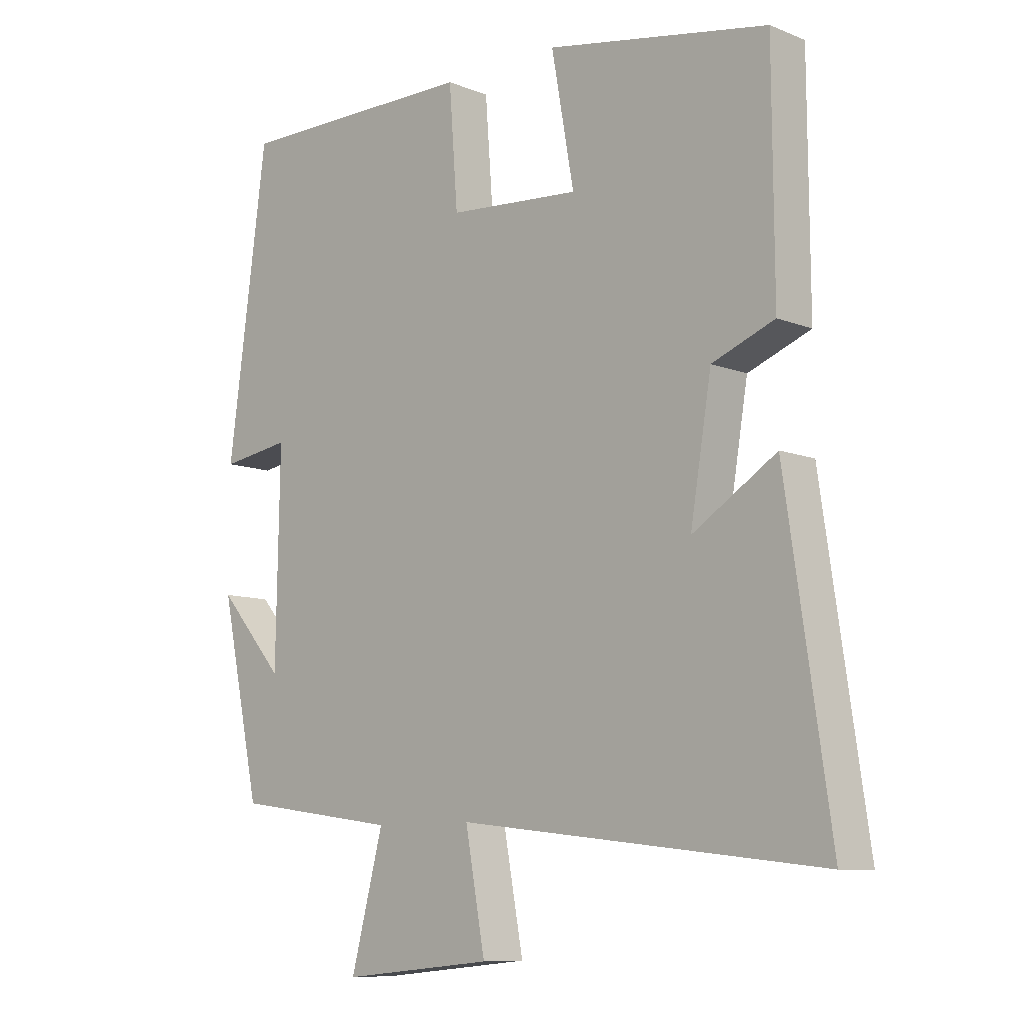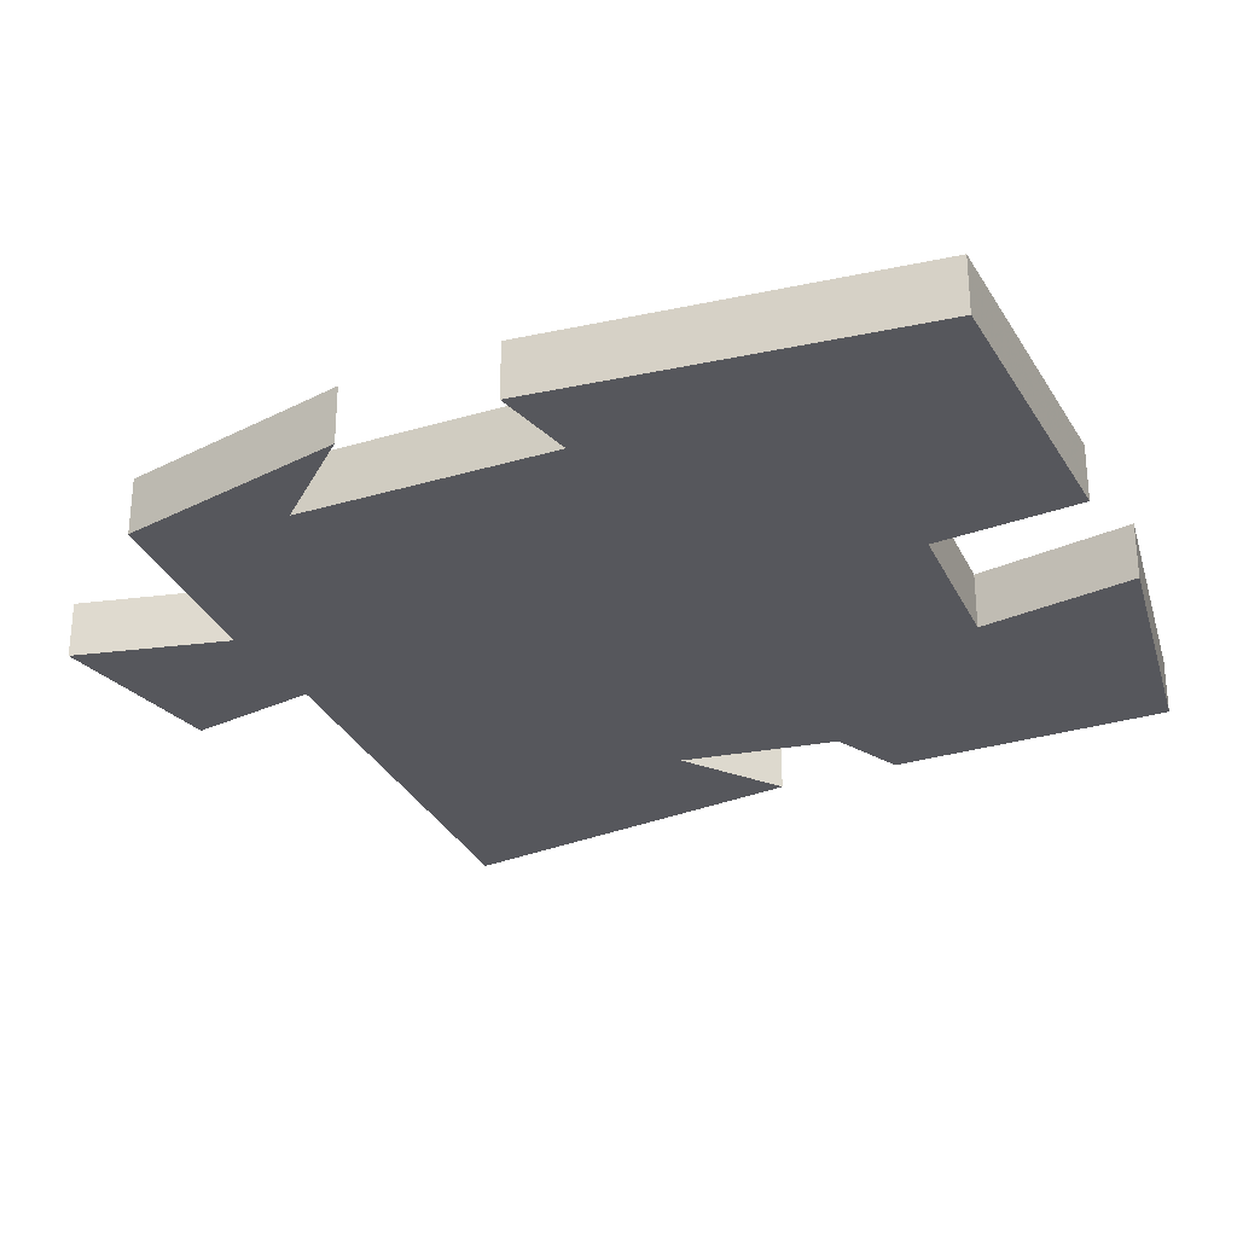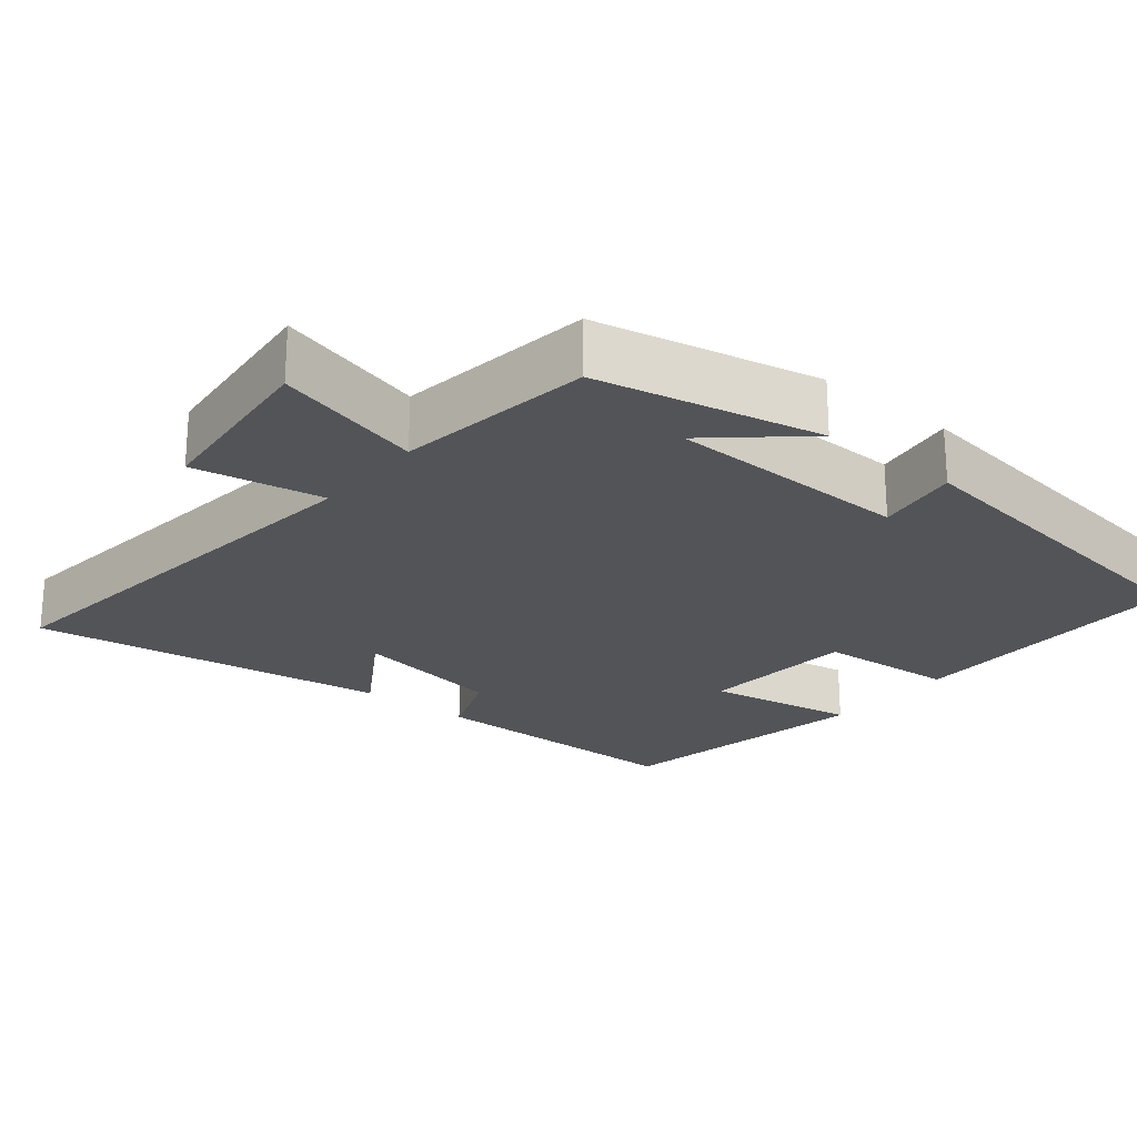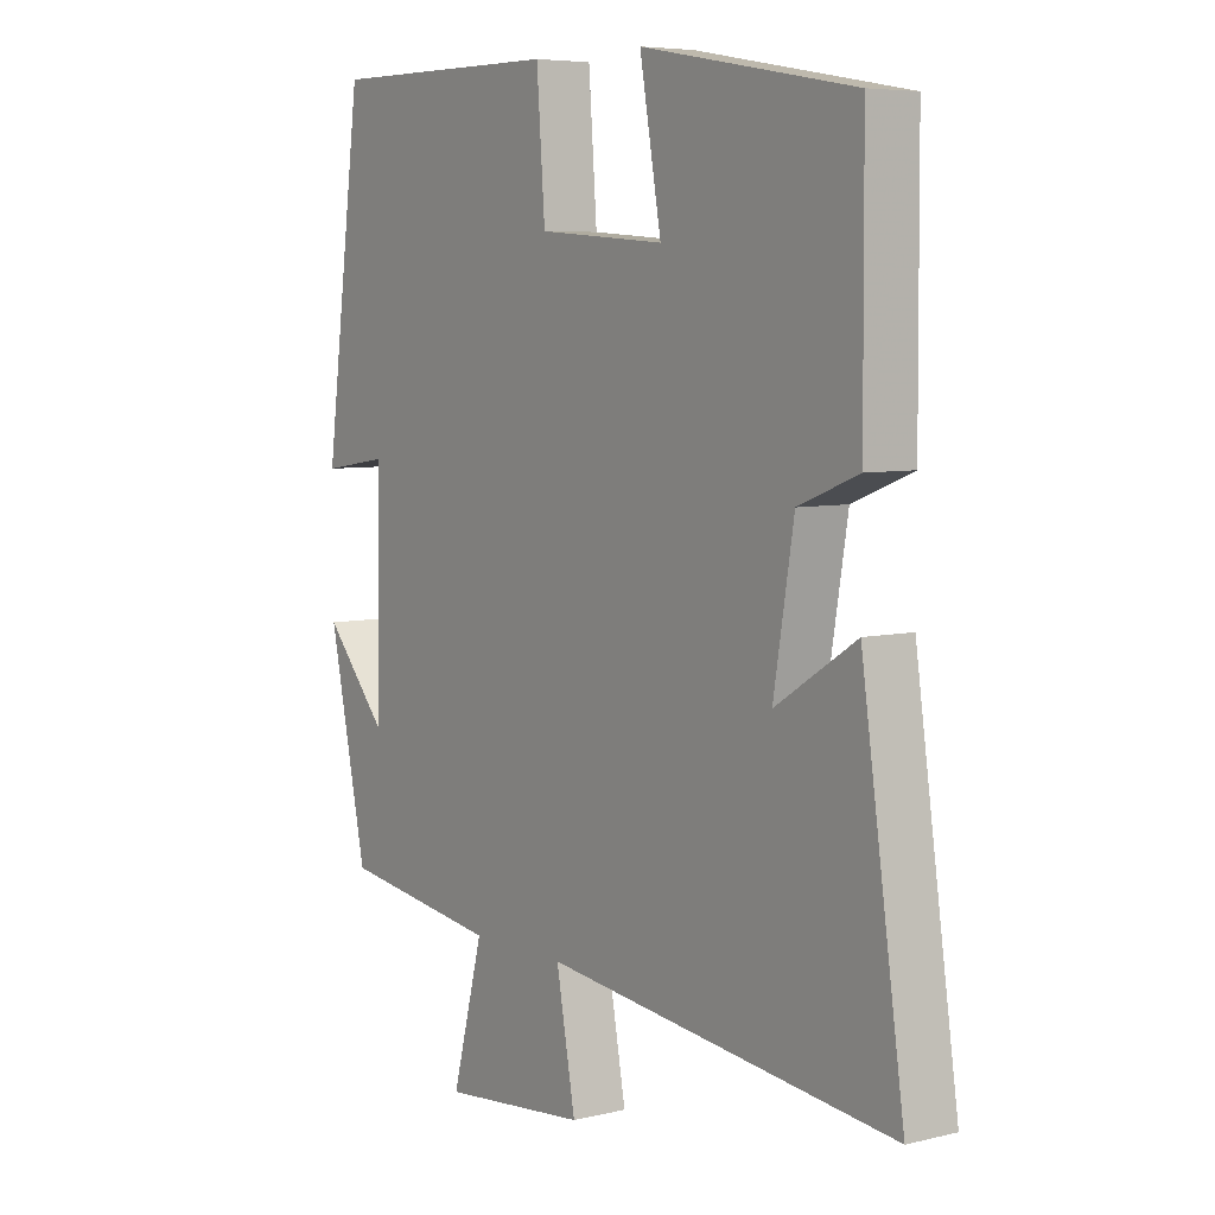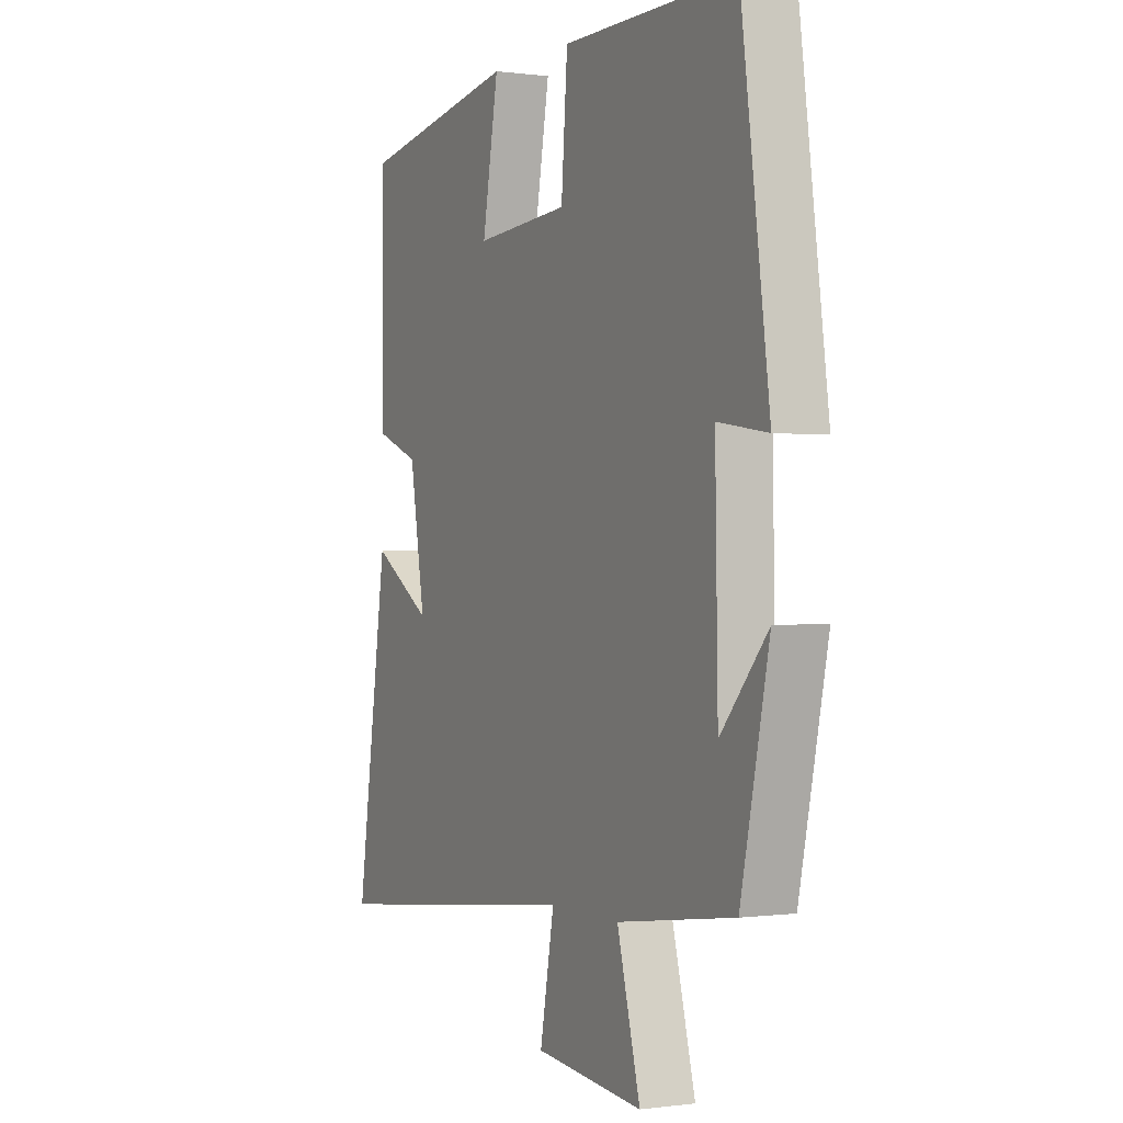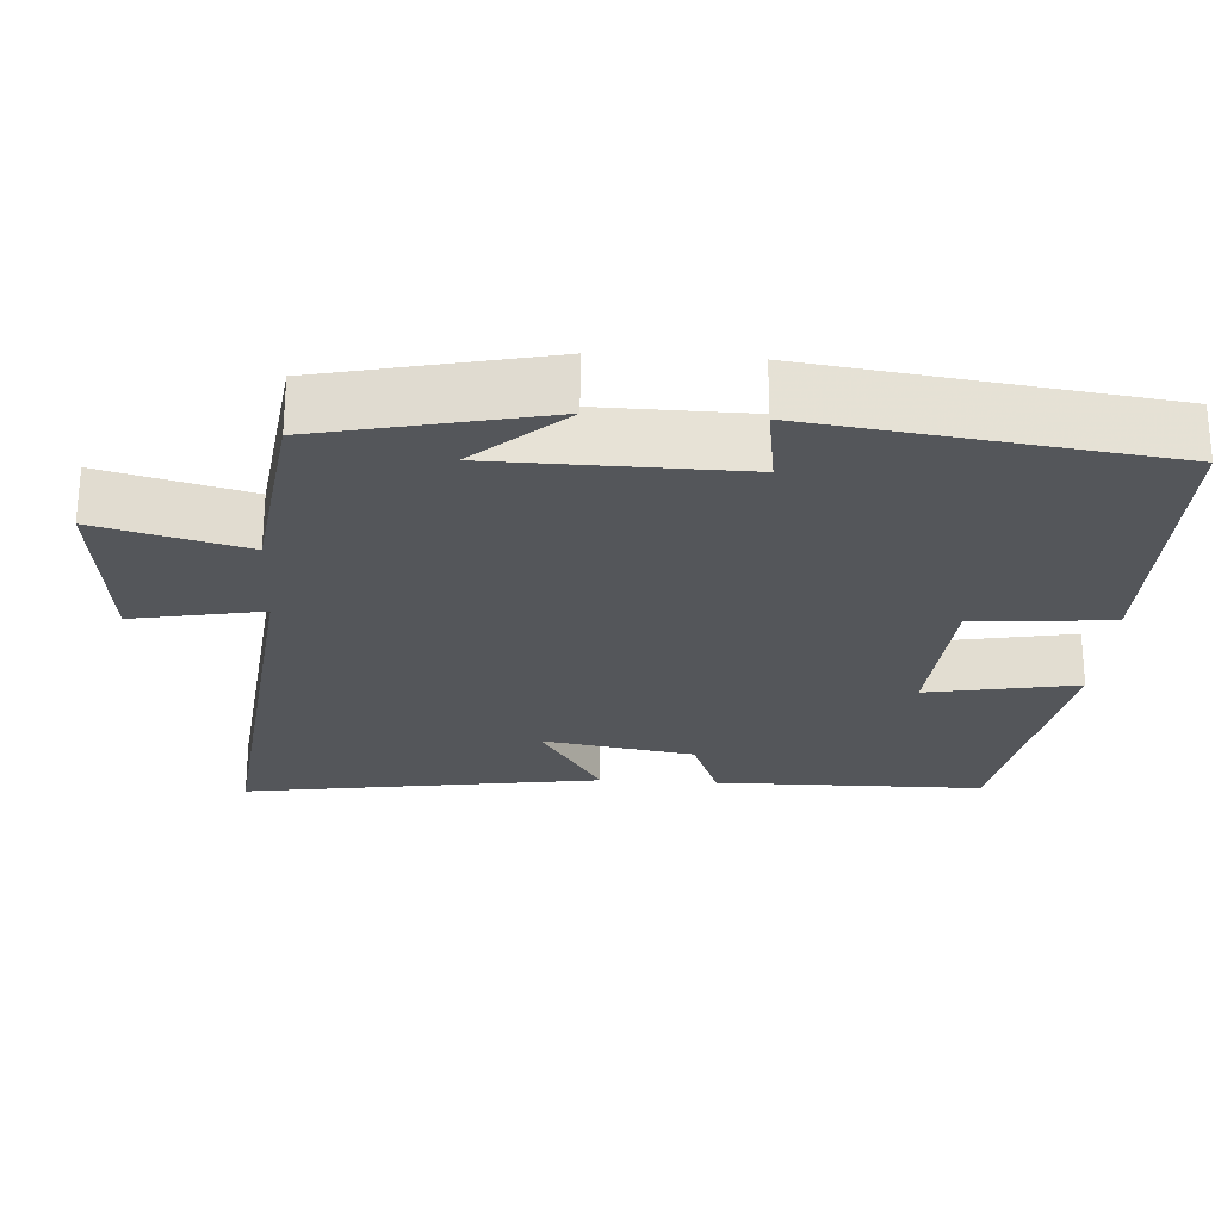
<metadata>
{"format":"obj","ext":"obj","renderer":"f3d","projection":"perspective","resolution":1024,"background":"white","views":[{"elev":-9.5,"azim":43.9,"up":"+Z"},{"elev":-27.6,"azim":-64.1,"up":"+Y"},{"elev":-23.2,"azim":-129.2,"up":"+Y"},{"elev":6.2,"azim":54.2,"up":"+Z"},{"elev":-0.0,"azim":-116.8,"up":"+Z"},{"elev":-25.3,"azim":-93.5,"up":"+Y"}]}
</metadata>
<code>
v 0.571 0.07 -0.567
v -0.012 0.07 -0.5
v 0.02 0.07 -0.675
v -0.224 0.07 -0.699
v -0.172 0.07 -0.5
v -0.436 0.07 -0.463
v -0.5 0.07 -0.162
v -0.394 0.07 -0.283
v -0.388 0.07 0.047
v -0.5 0.07 0.03
v -0.437 0.07 0.502
v -0.048 0.07 0.5
v -0.034 0.07 0.313
v 0.178 0.07 0.297
v 0.142 0.07 0.5
v 0.498 0.07 0.436
v 0.5 0.07 0.074
v 0.4 0.07 0.035
v 0.366 0.07 -0.169
v 0.5 0.07 -0.084
v 0.571 0 -0.567
v -0.012 0 -0.5
v 0.02 0 -0.675
v -0.224 0 -0.699
v -0.172 0 -0.5
v -0.436 0 -0.463
v -0.5 0 -0.162
v -0.394 0 -0.283
v -0.388 0 0.047
v -0.5 0 0.03
v -0.437 0 0.502
v -0.048 0 0.5
v -0.034 0 0.313
v 0.178 0 0.297
v 0.142 0 0.5
v 0.498 0 0.436
v 0.5 0 0.074
v 0.4 0 0.035
v 0.366 0 -0.169
v 0.5 0 -0.084
f 19 20 1 2
f 18 19 2
f 16 17 18
f 15 16 18
f 14 15 18
f 13 14 18 2
f 11 12 13
f 10 11 13
f 9 10 13
f 8 9 13 2
f 6 7 8
f 5 6 8 2
f 2 3 4 5
f 22 21 40 39
f 22 39 38
f 38 37 36
f 38 36 35
f 38 35 34
f 22 38 34 33
f 33 32 31
f 33 31 30
f 33 30 29
f 22 33 29 28
f 28 27 26
f 22 28 26 25
f 25 24 23 22
f 1 21 22 2
f 2 22 23 3
f 3 23 24 4
f 4 24 25 5
f 5 25 26 6
f 6 26 27 7
f 7 27 28 8
f 8 28 29 9
f 9 29 30 10
f 10 30 31 11
f 11 31 32 12
f 12 32 33 13
f 13 33 34 14
f 14 34 35 15
f 15 35 36 16
f 16 36 37 17
f 17 37 38 18
f 18 38 39 19
f 19 39 40 20
f 20 40 21 1

</code>
